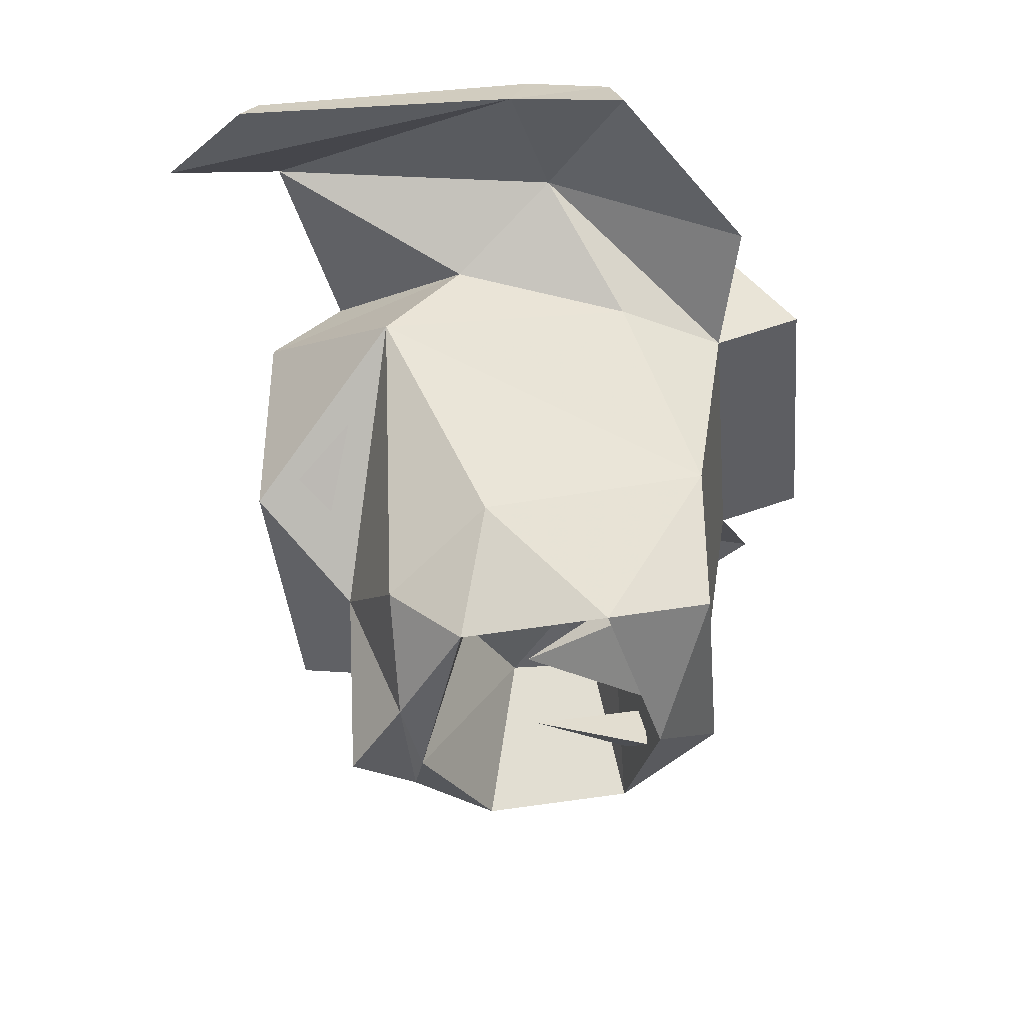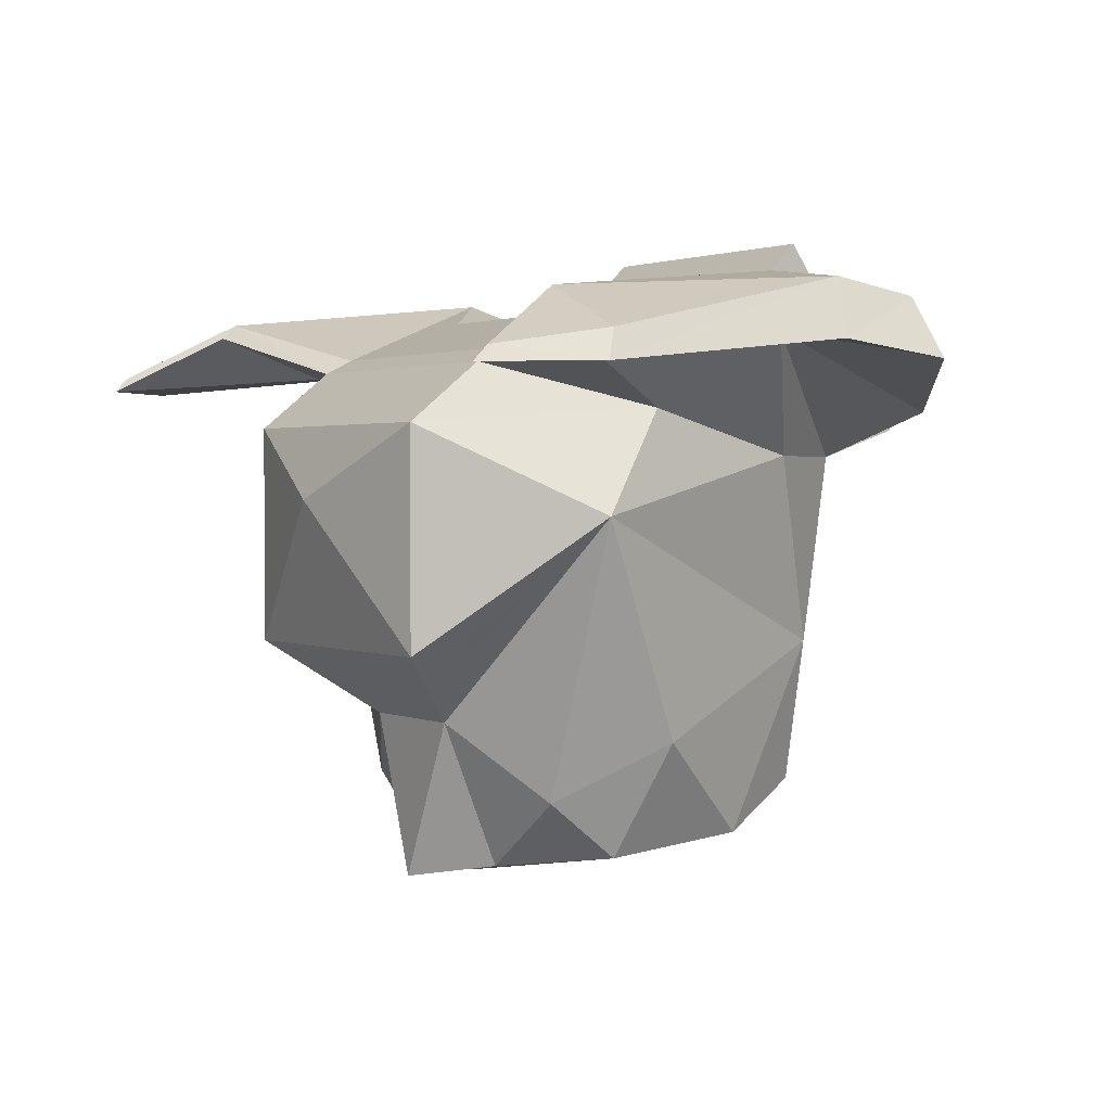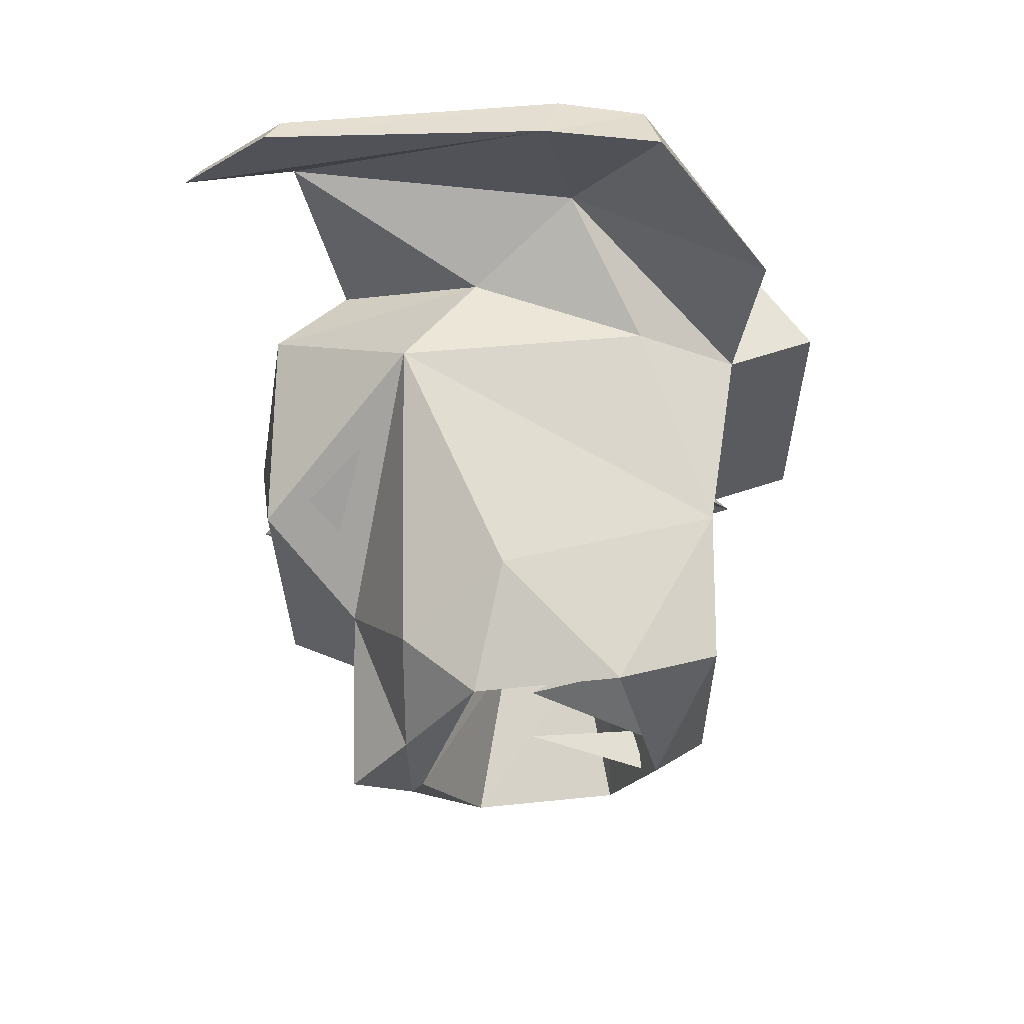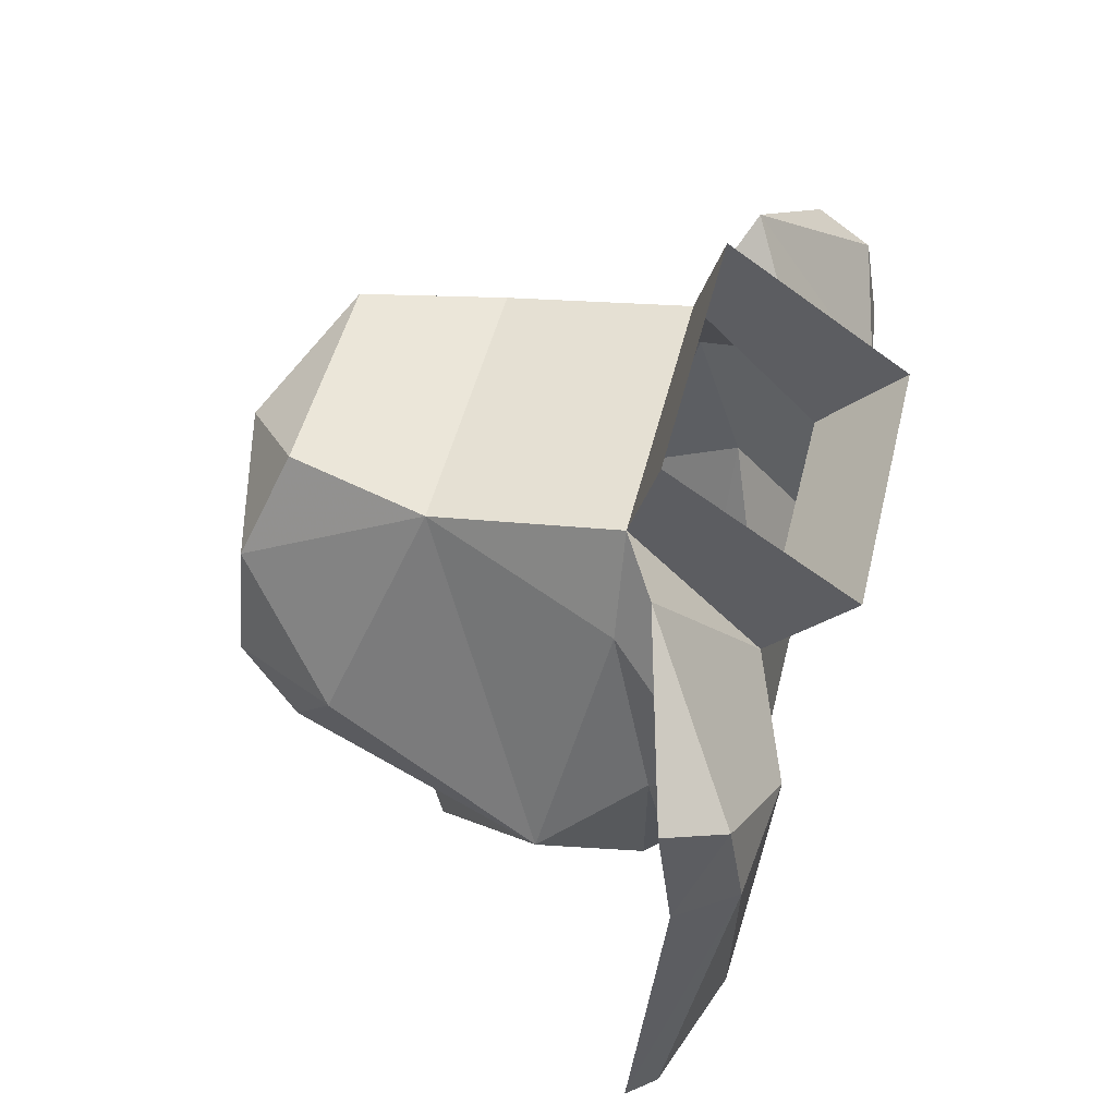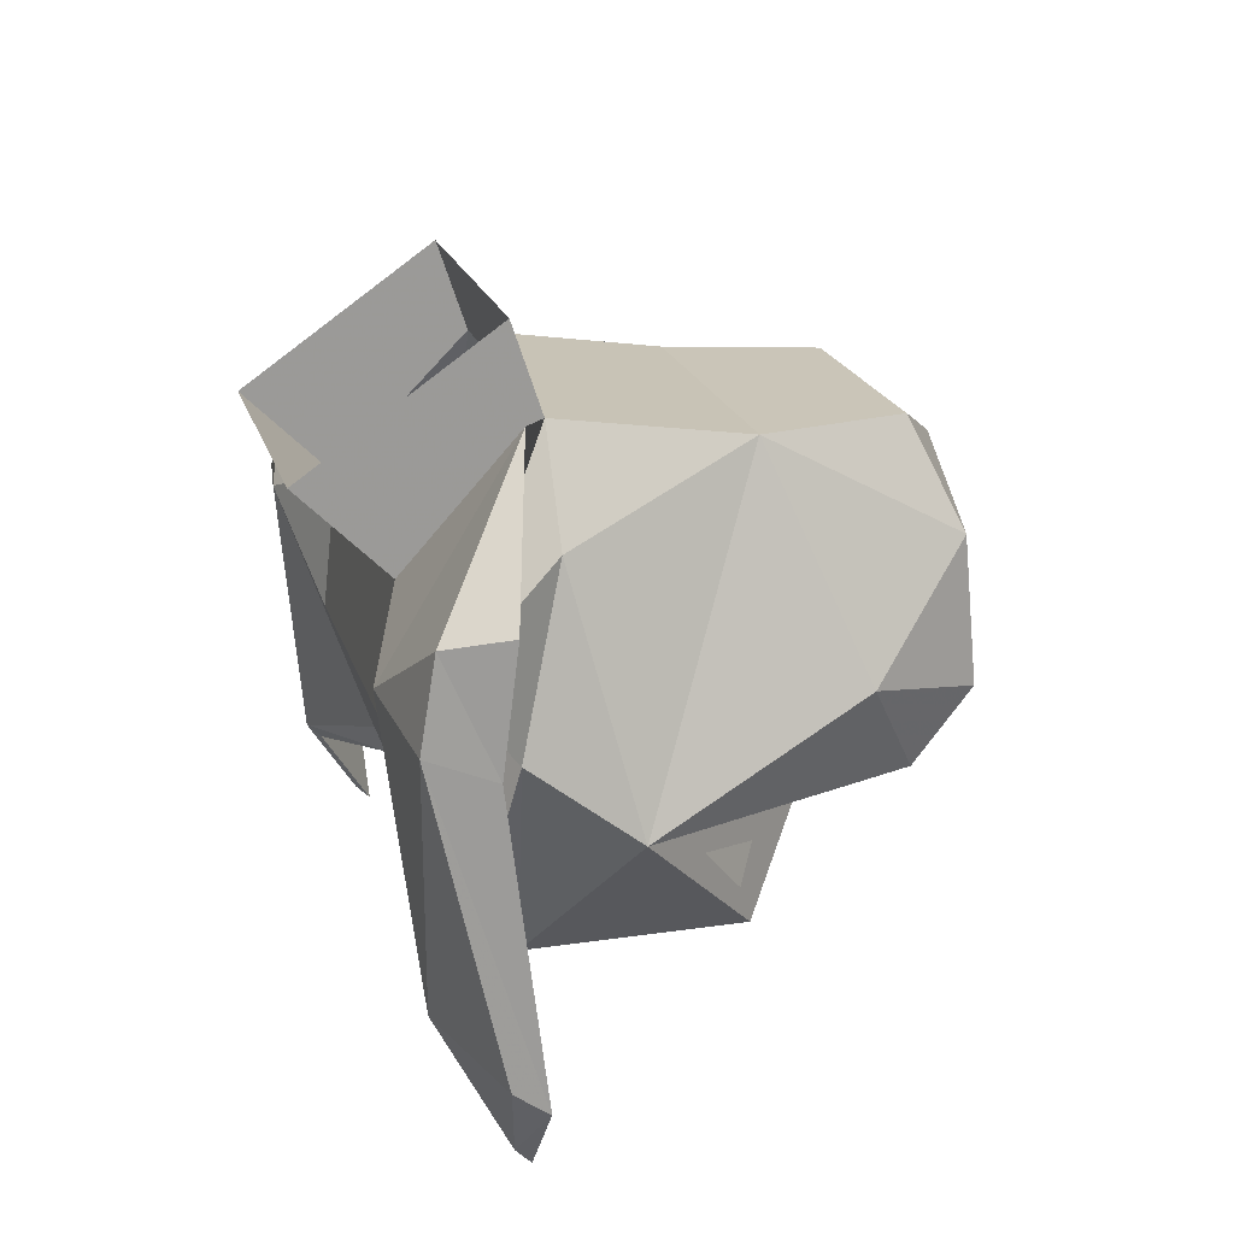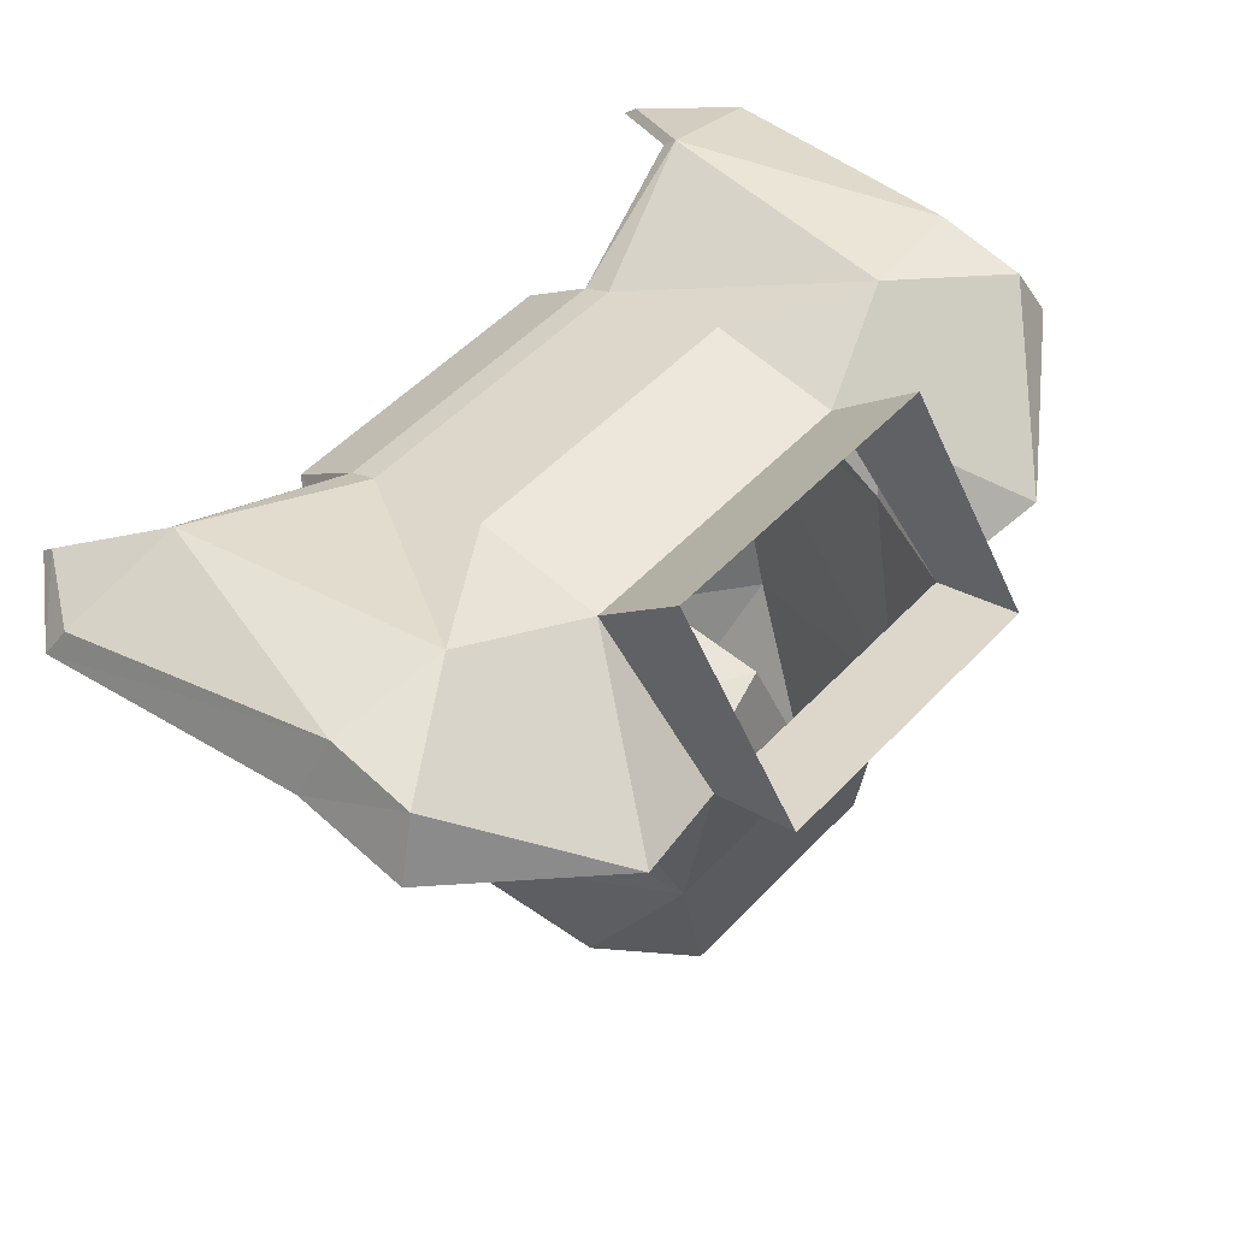
<metadata>
{"format":"obj","ext":"obj","renderer":"f3d","projection":"perspective","resolution":1024,"background":"white","views":[{"elev":-39.8,"azim":95.1,"up":"+Z"},{"elev":1.6,"azim":57.0,"up":"+Z"},{"elev":-28.6,"azim":90.5,"up":"+Z"},{"elev":48.5,"azim":-76.5,"up":"+Y"},{"elev":20.5,"azim":74.9,"up":"+Y"},{"elev":52.0,"azim":131.8,"up":"+Z"}]}
</metadata>
<code>
v -0.07812 -1.336 -0.02344
v -0.07812 -1.266 -0.125
v -0.07812 -1.312 -0.1406
v -0.07812 -1.383 -0.07031
v 0.08594 -1.383 -0.07031
v 0.08594 -1.336 -0.02344
v 0.08594 -1.312 -0.1406
v 0.08594 -1.266 -0.125
v 0.08594 -1.328 -0.2422
v -0.07812 -1.328 -0.2422
v -0.1016 -1.367 -0.1406
v -0.1484 -1.406 -0.07812
v -0.1328 -1.297 -0.1172
v -0.1406 -1.406 -0.04688
v -0.07812 -1.453 -0.0625
v 0.08594 -1.453 -0.0625
v 0.1562 -1.406 -0.04688
v 0.1484 -1.297 -0.1172
v 0.1641 -1.406 -0.07812
v 0.1172 -1.367 -0.1406
v 0.1484 -1.5 -0.1719
v 0.125 -1.445 -0.2891
v 0.09375 -1.383 -0.3438
v 0.07031 -1.328 -0.3203
v -0.05469 -1.328 -0.3203
v -0.07812 -1.383 -0.3438
v -0.1172 -1.445 -0.2891
v -0.1406 -1.5 -0.1719
v -0.1172 -1.461 -0.1172
v -0.1641 -1.562 -0.07031
v -0.2188 -1.422 -0.08594
v -0.2188 -1.359 -0.09375
v -0.2031 -1.367 -0.0625
v -0.2031 -1.414 -0.05469
v -0.1641 -1.555 -0.0625
v -0.07812 -1.523 -0.08594
v 0.08594 -1.523 -0.08594
v 0.1797 -1.555 -0.0625
v 0.2188 -1.414 -0.05469
v 0.2188 -1.367 -0.0625
v 0.2344 -1.359 -0.09375
v 0.2344 -1.422 -0.08594
v 0.1797 -1.562 -0.07031
v 0.1328 -1.461 -0.1172
v 0.08594 -1.578 -0.125
v 0.08594 -1.578 -0.2422
v 0.03906 -1.531 -0.2812
v 0.09375 -1.5 -0.3203
v 0.09375 -1.461 -0.3516
v 0.07031 -1.445 -0.2656
v 0.07031 -1.398 -0.2656
v 0 -1.359 -0.3594
v 0 -1.383 -0.2656
v -0.05469 -1.398 -0.2656
v -0.07812 -1.461 -0.3516
v -0.08594 -1.5 -0.3203
v -0.03125 -1.531 -0.2812
v -0.07812 -1.578 -0.2422
v -0.07812 -1.578 -0.125
v -0.07812 -1.539 -0.09375
v -0.1953 -1.609 -0.09375
v -0.1953 -1.617 -0.1016
v -0.2344 -1.57 -0.1016
v -0.03125 -1.5 -0.3594
v 0 -1.531 -0.3672
v 0 -1.578 -0.2422
v 0 -1.594 -0.1641
v 0.08594 -1.539 -0.09375
v 0 -1.492 -0.3672
v 0.03906 -1.5 -0.3594
v 0 -1.469 -0.2734
v 0.02344 -1.414 -0.2578
v -0.02344 -1.43 -0.3281
v -0.05469 -1.375 -0.3125
v -0.05469 -1.375 -0.3281
v -0.01562 -1.367 -0.3516
v -0.01562 -1.367 -0.3281
v -0.2266 -1.562 -0.08594
v -0.07812 -1.555 -0.2344
v -0.1016 -1.516 -0.2031
v -0.05469 -1.531 -0.25
v 0.09375 -1.555 -0.2344
v 0.07031 -1.531 -0.25
v 0.1172 -1.516 -0.2031
v 0.2109 -1.609 -0.09375
v 0.2109 -1.617 -0.1016
v 0.25 -1.57 -0.1016
v 0.2422 -1.562 -0.08594
v 0.03906 -1.43 -0.3281
v 0.03125 -1.367 -0.3281
v 0.03125 -1.367 -0.3516
v 0.07031 -1.375 -0.3281
v 0.07031 -1.375 -0.3125
v -0.05469 -1.445 -0.2656
v -0.01562 -1.414 -0.2578
f 1 2 3
f 1 3 4
f 1 4 5
f 1 5 6
f 6 5 7
f 6 7 8
f 8 7 2
f 2 7 3
f 3 7 9
f 3 9 10
f 3 10 11
f 3 13 4
f 4 13 14
f 4 14 15
f 4 15 16
f 4 16 5
f 5 16 17
f 5 17 18
f 5 18 7
f 7 20 9
f 9 20 21
f 9 21 22
f 9 22 23
f 9 23 24
f 9 24 10
f 10 24 25
f 10 25 26
f 10 26 27
f 10 27 28
f 10 28 11
f 11 28 29
f 13 32 33
f 13 33 14
f 14 33 34
f 14 34 35
f 14 35 36
f 14 36 15
f 15 36 37
f 15 37 16
f 16 37 17
f 17 37 38
f 17 38 39
f 17 39 40
f 17 40 18
f 18 40 41
f 20 44 21
f 21 44 45
f 21 45 46
f 21 46 47
f 21 47 48
f 21 48 22
f 22 48 49
f 22 49 23
f 23 52 24
f 24 52 25
f 25 52 26
f 26 55 27
f 27 55 56
f 27 56 28
f 28 56 57
f 28 57 58
f 28 58 59
f 28 59 29
f 29 59 60
f 30 60 35
f 30 35 61
f 30 61 62
f 31 63 34
f 31 34 33
f 31 33 32
f 55 64 56
f 56 64 57
f 57 64 65
f 57 65 47
f 57 47 66
f 57 66 58
f 58 66 67
f 58 67 59
f 59 67 45
f 59 45 68
f 59 68 60
f 60 68 37
f 60 37 36
f 60 36 35
f 64 55 69
f 64 69 70
f 65 70 47
f 47 70 48
f 48 70 49
f 49 70 69
f 35 34 78
f 35 78 61
f 61 78 63
f 61 63 62
f 63 78 34
f 85 86 87
f 85 87 88
f 85 88 38
f 85 38 43
f 85 43 86
f 87 42 39
f 87 39 88
f 88 39 38
f 40 39 42
f 40 42 41
f 68 43 38
f 68 38 37
f 44 68 45
f 46 45 67
f 46 67 66
f 46 66 47
f 3 11 12
f 3 12 13
f 7 18 19
f 7 19 20
f 11 29 12
f 12 29 30
f 12 30 31
f 12 31 32
f 12 32 13
f 18 41 19
f 19 41 42
f 19 42 43
f 19 43 44
f 19 44 20
f 29 60 30
f 30 62 31
f 31 62 63
f 86 43 42
f 86 42 87
f 43 68 44
f 23 49 50
f 23 50 51
f 23 51 52
f 26 52 53
f 26 53 54
f 26 54 55
f 49 69 71
f 49 71 50
f 51 53 52
f 54 94 55
f 55 94 69
f 69 94 71
f 64 70 65
f 50 71 72
f 50 72 51
f 51 72 53
f 71 94 95
f 71 95 72
f 72 95 53
f 53 95 54
f 54 95 94
f 73 74 75
f 73 75 76
f 73 76 77
f 89 90 91
f 89 91 92
f 89 92 93
f 79 80 81
f 82 83 84

</code>
